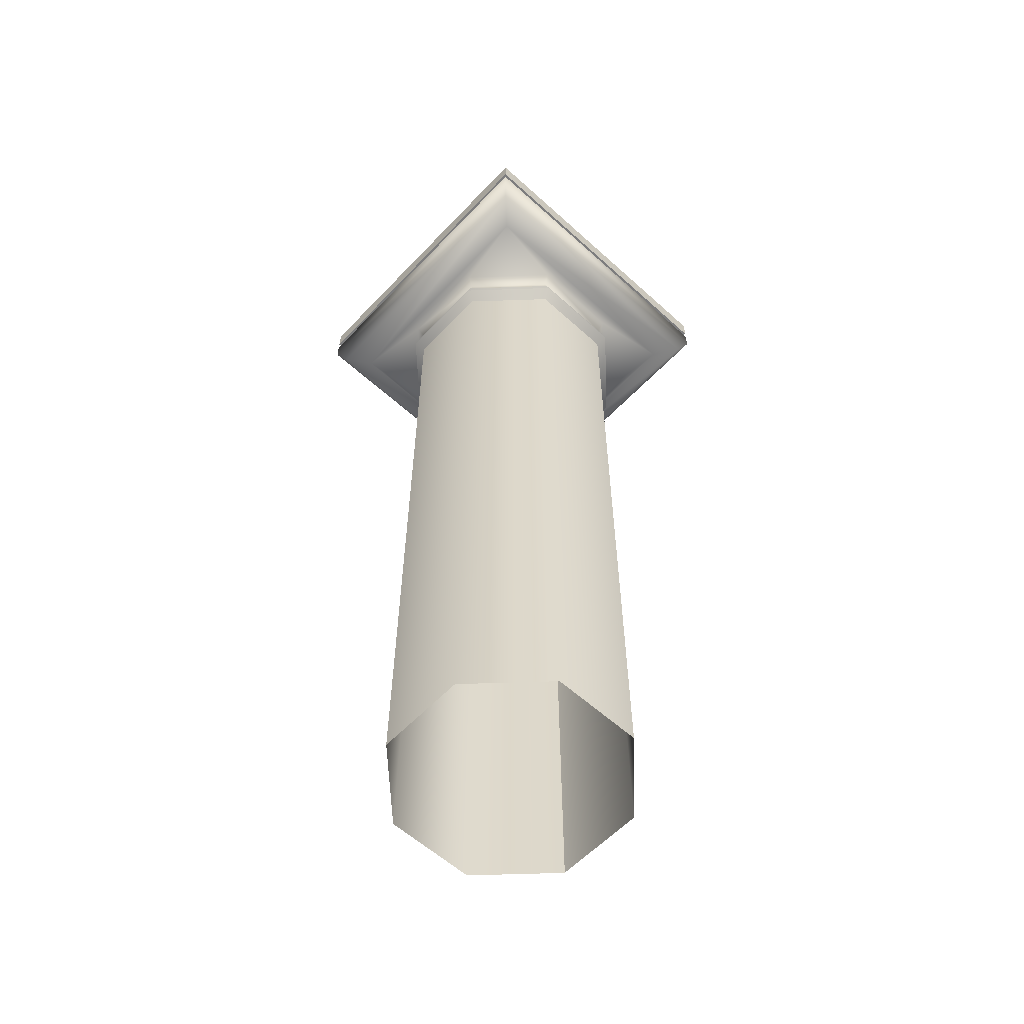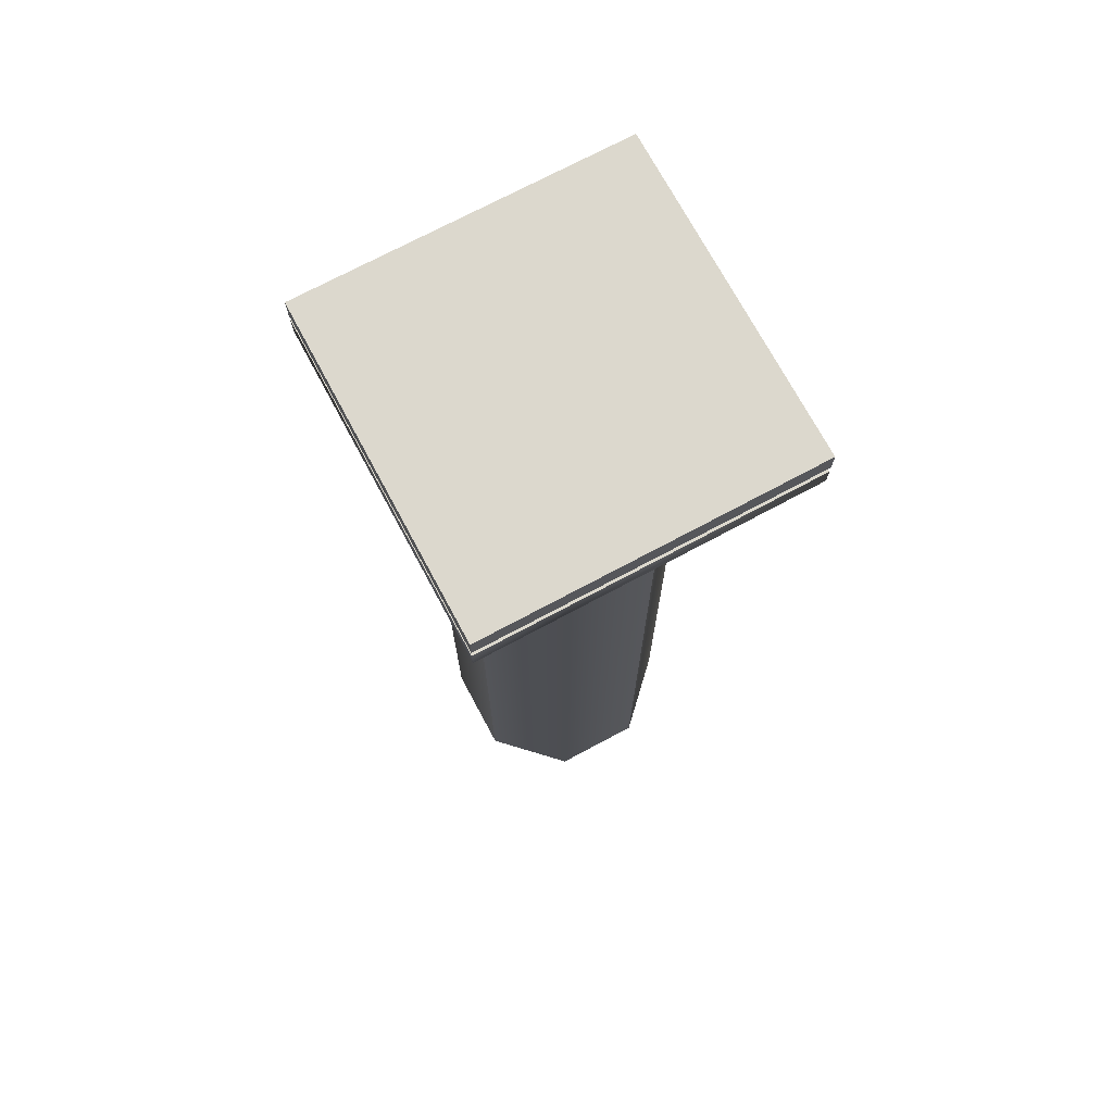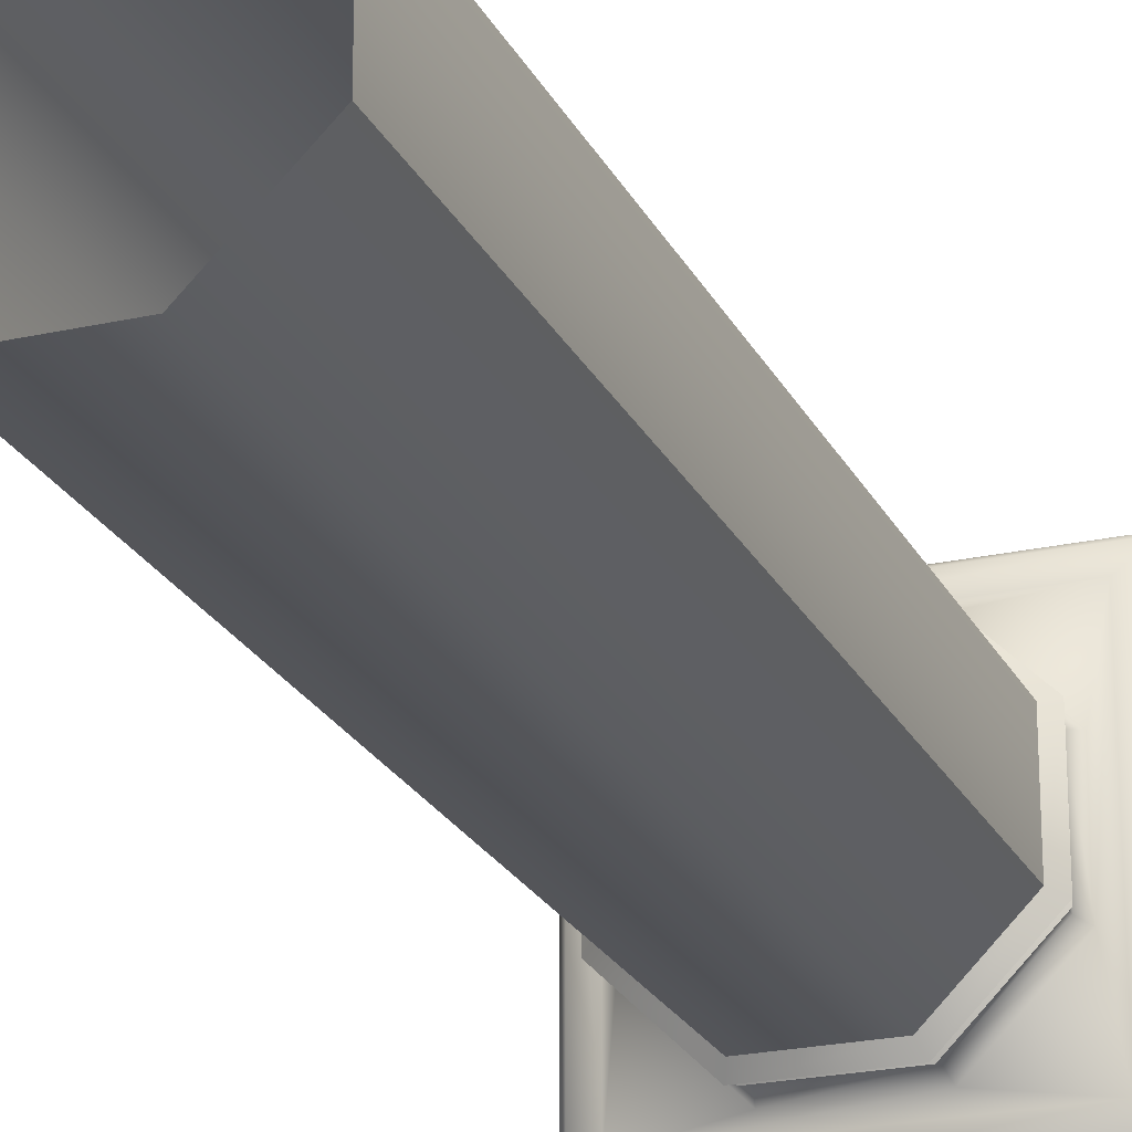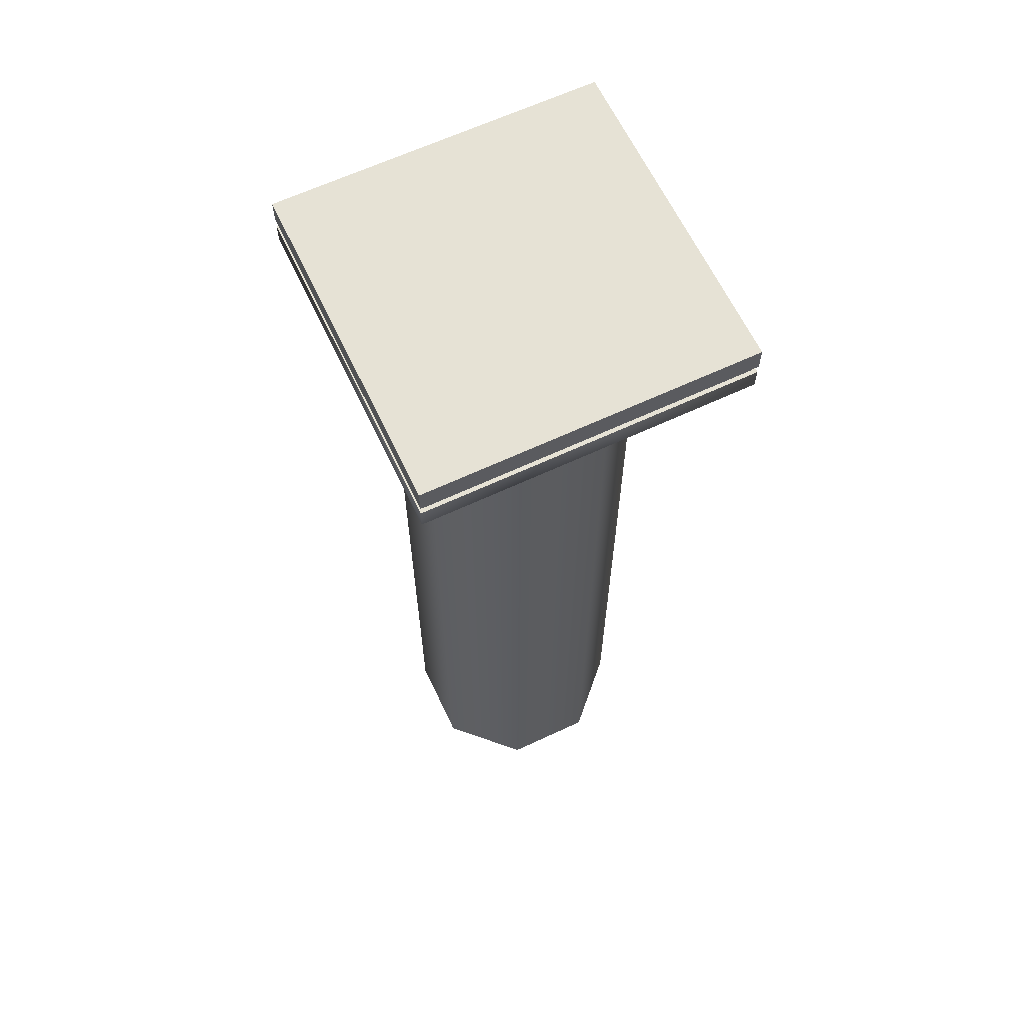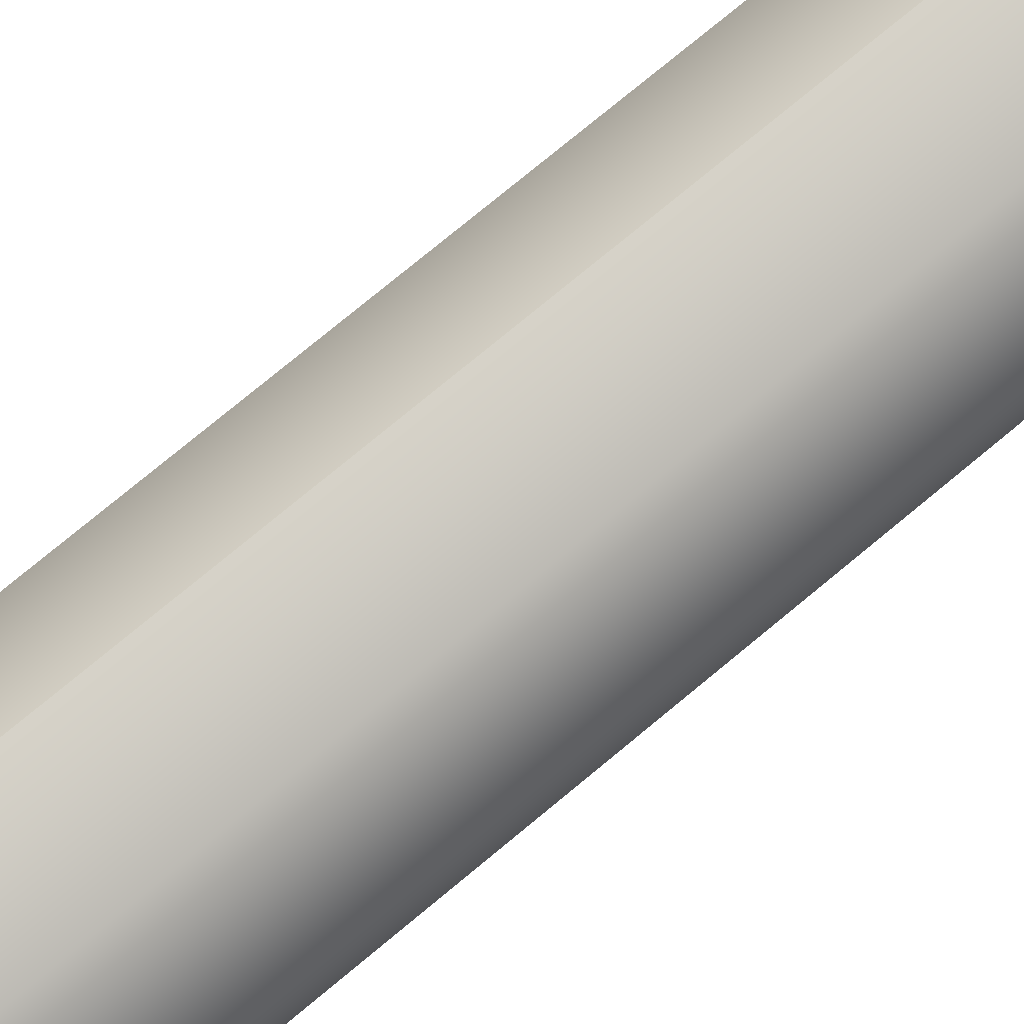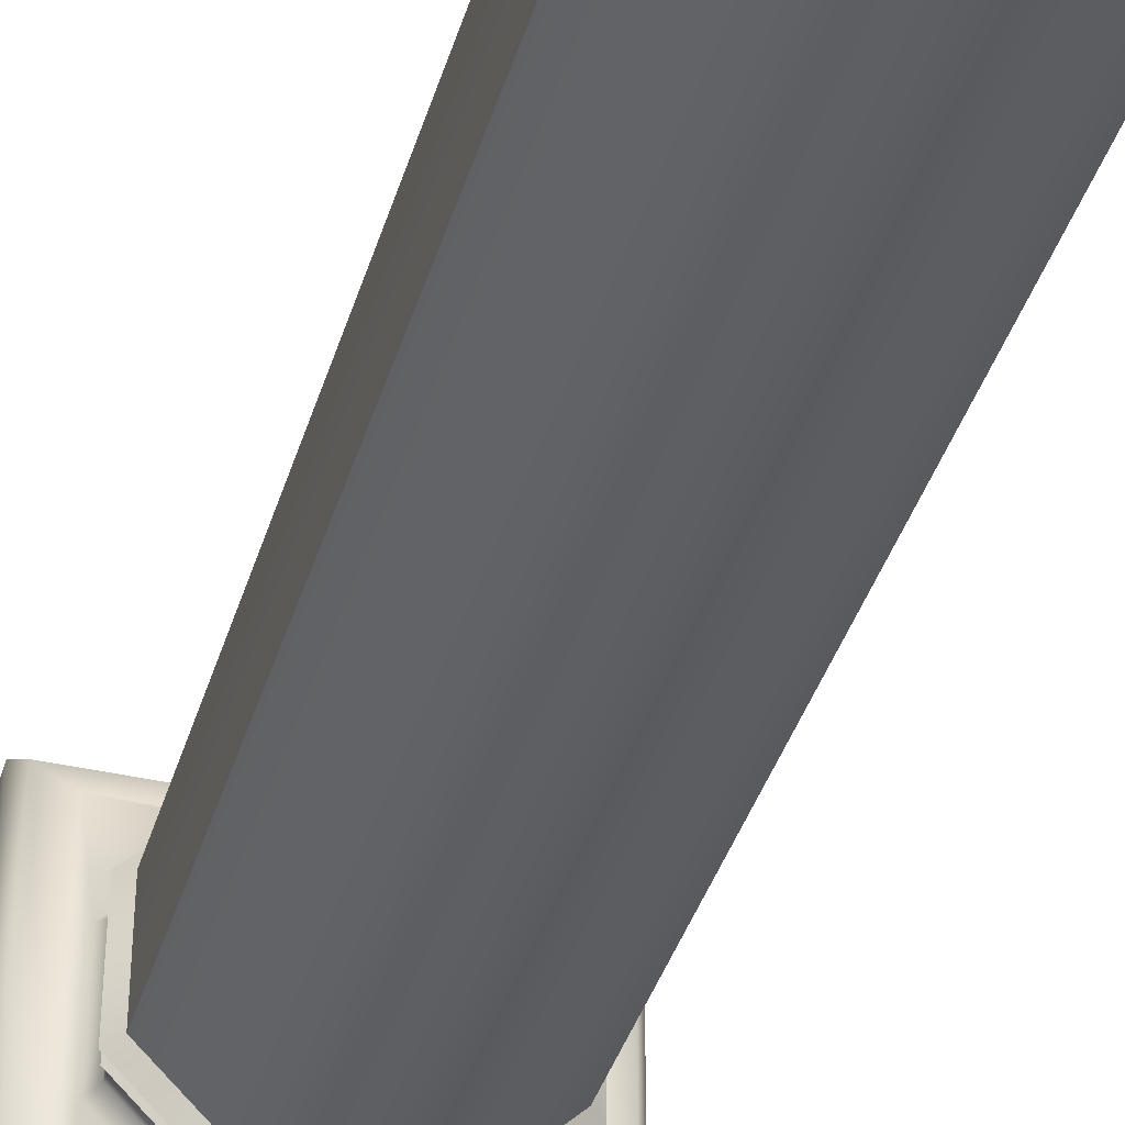
<metadata>
{"format":"obj","ext":"obj","renderer":"f3d","projection":"perspective","resolution":1024,"background":"white","views":[{"elev":-59.2,"azim":-43.0,"up":"+Y"},{"elev":72.5,"azim":61.8,"up":"+Y"},{"elev":-23.1,"azim":20.9,"up":"+Z"},{"elev":63.9,"azim":-115.3,"up":"+Y"},{"elev":77.8,"azim":-129.5,"up":"+Z"},{"elev":-38.8,"azim":-16.1,"up":"+Z"}]}
</metadata>
<code>
v -658.3 221 -240
v -581.5 221 -316.8
v -658.3 221 -316.8
v -581.5 213 -240
v -581.5 207.9 -316.8
v -581.5 213 -316.8
v -658.3 213 -240
v -581.5 207.9 -240
v -658.3 213 -316.8
v -658.3 207.9 -240
v -581.5 213 -316.8
v -658.3 207.9 -316.8
v -656.2 204.1 -314.6
v -581.5 207.9 -316.8
v -583.7 204.1 -314.6
v -656.2 204.1 -242.2
v -656.2 204.1 -314.6
v -656.2 204.1 -242.2
v -583.7 204.1 -242.2
v -589.2 201.2 -309.1
v -650.6 201.2 -309.1
v -650.6 201.2 -247.7
v -583.7 204.1 -242.2
v -589.2 201.2 -309.1
v -583.7 204.1 -314.6
v -646 186.7 -267.5
v -630.9 -2.461 -252.4
v -630.9 186.7 -252.4
v -646 186.7 -288.9
v -646 -2.461 -267.5
v -630.9 186.7 -304
v -646 -2.461 -288.9
v -646 186.7 -288.9
v -609.5 186.7 -304
v -630.9 -2.461 -304
v -594.4 186.7 -288.9
v -609.5 -2.461 -304
v -594.4 186.7 -267.5
v -594.4 -2.461 -288.9
v -594.4 186.7 -288.9
v -609.5 186.7 -252.4
v -594.4 -2.461 -267.5
v -609.5 -2.461 -252.4
v -609.5 186.7 -252.4
v -647.5 192.5 -266.8
v -630.9 191.2 -252.4
v -631.5 192.5 -250.8
v -646 191.2 -288.9
v -646 191.2 -267.5
v -647.5 192.5 -289.5
v -630.9 191.2 -304
v -608.8 192.5 -305.5
v -631.5 192.5 -305.5
v -592.8 192.5 -289.5
v -609.5 191.2 -304
v -592.8 192.5 -266.8
v -594.4 191.2 -288.9
v -609.5 191.2 -252.4
v -594.4 191.2 -267.5
v -608.8 192.5 -250.8
v -630.9 191.2 -252.4
v -648.2 199.3 -266.6
v -631.1 196.3 -251.9
v -631.8 199.3 -250.1
v -648.2 199.3 -289.8
v -646.5 196.3 -267.3
v -631.1 196.3 -304.5
v -646.5 196.3 -289.1
v -631.8 199.3 -306.2
v -609.3 196.3 -304.5
v -608.6 199.3 -306.2
v -593.9 196.3 -289.1
v -592.1 199.3 -289.8
v -593.9 196.3 -267.3
v -608.6 199.3 -250.1
v -592.1 199.3 -266.6
v -631.8 199.3 -250.1
v -609.3 196.3 -251.9
v -648.2 199.3 -289.8
v -650.6 201.2 -247.7
v -648.2 199.3 -266.6
v -631.8 199.3 -250.1
v -608.6 199.3 -250.1
v -589.2 201.2 -247.7
v -589.2 201.2 -247.7
v -608.6 199.3 -250.1
v -592.1 199.3 -266.6
v -592.1 199.3 -289.8
v -608.6 199.3 -306.2
v -608.6 199.3 -306.2
v -650.6 201.2 -309.1
v -631.8 199.3 -306.2
v -631.9 188.9 -249.9
v -646 186.7 -267.5
v -630.9 186.7 -252.4
v -648.5 188.9 -266.5
v -646 186.7 -288.9
v -648.5 188.9 -289.9
v -630.9 186.7 -304
v -631.9 188.9 -306.5
v -609.5 186.7 -304
v -608.5 188.9 -306.5
v -594.4 186.7 -288.9
v -591.9 188.9 -266.5
v -594.4 186.7 -267.5
v -608.5 188.9 -249.9
v -609.5 186.7 -252.4
v -631.9 188.9 -249.9
v -630.9 186.7 -252.4
v -630.9 191.2 -252.4
v -648.5 188.9 -266.5
v -631.9 188.9 -249.9
v -646 191.2 -288.9
v -648.5 188.9 -289.9
v -630.9 191.2 -304
v -631.9 188.9 -306.5
v -609.5 191.2 -304
v -608.5 188.9 -306.5
v -594.4 191.2 -288.9
v -591.9 188.9 -289.9
v -591.9 188.9 -266.5
v -594.4 191.2 -267.5
v -608.5 188.9 -249.9
v -609.5 191.2 -252.4
v -631.9 188.9 -249.9
v -646.6 193.8 -267.2
v -631.1 193.8 -251.8
v -646.6 193.8 -289.1
v -631.1 193.8 -304.6
v -609.2 193.8 -304.6
v -593.8 193.8 -289.1
v -593.8 193.8 -267.2
v -609.2 193.8 -251.8
v -631.1 193.8 -251.8
v -631.5 192.5 -250.8
v -647.5 192.5 -266.8
v -647.5 192.5 -289.5
v -631.5 192.5 -305.5
v -608.8 192.5 -305.5
v -592.8 192.5 -289.5
v -592.8 192.5 -266.8
v -608.8 192.5 -250.8
v -631.5 192.5 -250.8
v -582.4 215.2 -240.9
v -582.4 213 -315.8
v -582.4 215.2 -315.8
v -657.4 215.2 -240.9
v -582.4 213 -240.9
v -582.4 215.2 -240.9
v -657.4 215.2 -315.8
v -657.4 213 -240.9
v -657.4 215.2 -240.9
v -582.4 215.2 -315.8
v -657.4 213 -315.8
v -657.4 215.2 -315.8
v -581.5 221 -316.8
v -581.5 215.2 -240
v -581.5 215.2 -316.8
v -581.5 221 -240
v -658.3 215.2 -240
v -581.5 215.2 -240
v -658.3 221 -240
v -658.3 215.2 -316.8
v -658.3 215.2 -240
v -658.3 221 -316.8
v -581.5 215.2 -316.8
v -658.3 215.2 -316.8
v -582.4 213 -315.8
v -581.5 213 -240
v -581.5 213 -316.8
v -657.4 213 -240.9
v -582.4 213 -240.9
v -657.4 213 -315.8
v -658.3 213 -240
v -581.5 213 -316.8
v -658.3 213 -316.8
v -582.4 215.2 -315.8
v -581.5 215.2 -240
v -582.4 215.2 -240.9
v -657.4 215.2 -315.8
v -581.5 215.2 -316.8
v -582.4 215.2 -315.8
v -657.4 215.2 -315.8
v -658.3 215.2 -240
v -658.3 215.2 -316.8
v -657.4 215.2 -240.9
v -658.3 215.2 -240
v -581.5 221 -240
v -646 -2.461 -288.9
v -594.4 -2.461 -288.9
v -609.5 -2.461 -252.4
v -631.5 192.5 -250.8
v -631.1 196.3 -251.9
v -631.8 199.3 -250.1
v -631.8 199.3 -306.2
v -591.9 188.9 -289.9
v -646 191.2 -267.5
v -630.9 191.2 -252.4
v -582.4 213 -240.9
v -657.4 213 -240.9
v -657.4 213 -315.8
v -582.4 213 -315.8
v -581.5 221 -240
v -658.3 221 -240
v -658.3 221 -316.8
v -581.5 221 -316.8
v -582.4 213 -315.8
v -657.4 215.2 -240.9
v -582.4 215.2 -240.9
f 1 2 3
f 4 5 6
f 7 8 4
f 9 10 7
f 11 12 9
f 13 14 15
f 16 12 17
f 18 8 10
f 19 5 8
f 20 13 15
f 21 16 17
f 22 23 18
f 19 24 25
f 26 27 28
f 29 30 26
f 31 32 33
f 34 35 31
f 36 37 34
f 38 39 40
f 41 42 38
f 28 43 44
f 45 46 47
f 45 48 49
f 50 51 48
f 52 51 53
f 54 55 52
f 56 57 54
f 56 58 59
f 60 61 58
f 62 63 64
f 65 66 62
f 65 67 68
f 69 70 67
f 71 72 70
f 73 74 72
f 75 74 76
f 77 78 75
f 79 80 21
f 80 81 82
f 22 83 84
f 85 86 87
f 85 88 24
f 24 88 89
f 90 91 20
f 21 92 79
f 93 94 95
f 96 97 94
f 98 99 97
f 100 101 99
f 102 103 101
f 103 104 105
f 105 106 107
f 107 108 109
f 110 111 112
f 111 113 114
f 114 115 116
f 116 117 118
f 118 119 120
f 119 121 120
f 122 123 121
f 124 125 123
f 63 126 127
f 66 128 126
f 128 67 129
f 67 130 129
f 70 131 130
f 131 74 132
f 132 78 133
f 78 134 133
f 135 126 136
f 126 137 136
f 128 138 137
f 138 130 139
f 139 131 140
f 131 141 140
f 141 133 142
f 133 143 142
f 144 145 146
f 147 148 149
f 150 151 152
f 153 154 155
f 156 157 158
f 159 160 161
f 162 163 164
f 165 166 167
f 168 169 170
f 171 169 172
f 173 174 171
f 173 175 176
f 177 178 179
f 180 181 182
f 183 184 185
f 186 178 187
f 1 188 2
f 4 8 5
f 7 10 8
f 9 12 10
f 11 14 12
f 13 12 14
f 16 10 12
f 18 23 8
f 19 25 5
f 20 91 13
f 21 80 16
f 22 84 23
f 19 85 24
f 26 30 27
f 29 189 30
f 31 35 32
f 34 37 35
f 36 190 37
f 38 42 39
f 41 191 42
f 28 27 43
f 45 49 46
f 45 50 48
f 50 53 51
f 52 55 51
f 54 57 55
f 56 59 57
f 56 60 58
f 60 192 61
f 62 66 63
f 65 68 66
f 65 69 67
f 69 71 70
f 71 73 72
f 73 76 74
f 75 78 74
f 77 193 78
f 79 81 80
f 22 194 83
f 85 87 88
f 90 195 91
f 93 96 94
f 96 98 97
f 98 100 99
f 100 102 101
f 102 196 103
f 103 196 104
f 105 104 106
f 107 106 108
f 110 197 111
f 111 197 113
f 114 113 115
f 116 115 117
f 118 117 119
f 119 122 121
f 122 124 123
f 124 198 125
f 63 66 126
f 66 68 128
f 128 68 67
f 67 70 130
f 70 72 131
f 131 72 74
f 132 74 78
f 78 193 134
f 135 127 126
f 126 128 137
f 128 129 138
f 138 129 130
f 139 130 131
f 131 132 141
f 141 132 133
f 133 134 143
f 144 199 145
f 147 200 148
f 150 201 151
f 153 202 154
f 156 203 157
f 159 204 160
f 162 205 163
f 165 206 166
f 168 172 169
f 171 174 169
f 173 176 174
f 173 207 175
f 177 181 178
f 180 185 181
f 183 208 184
f 186 209 178

</code>
